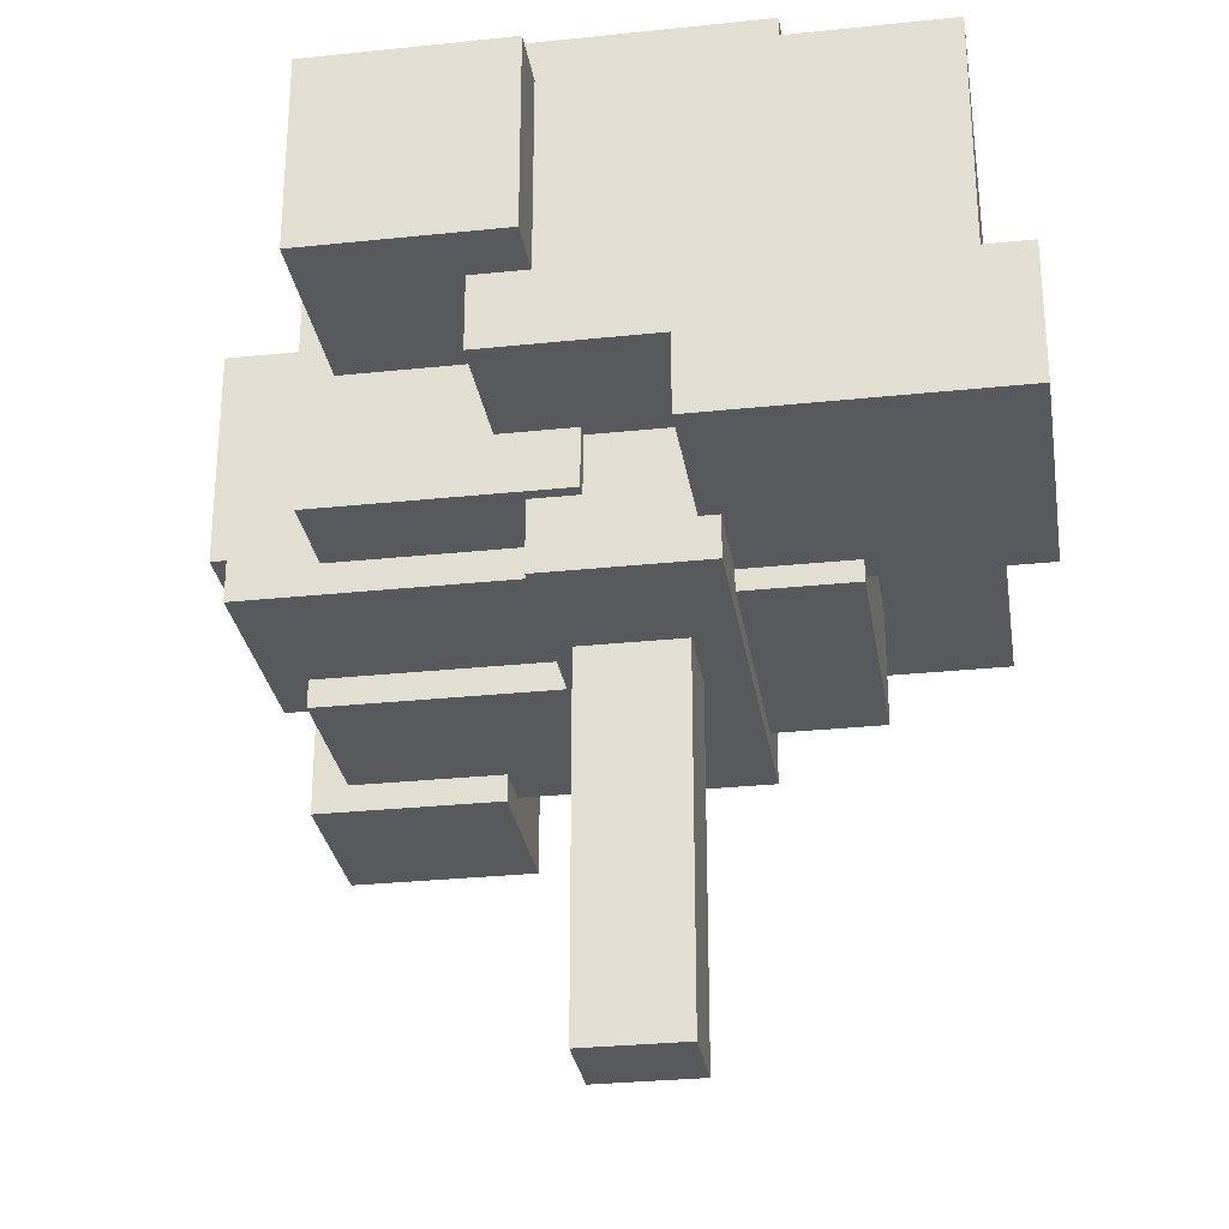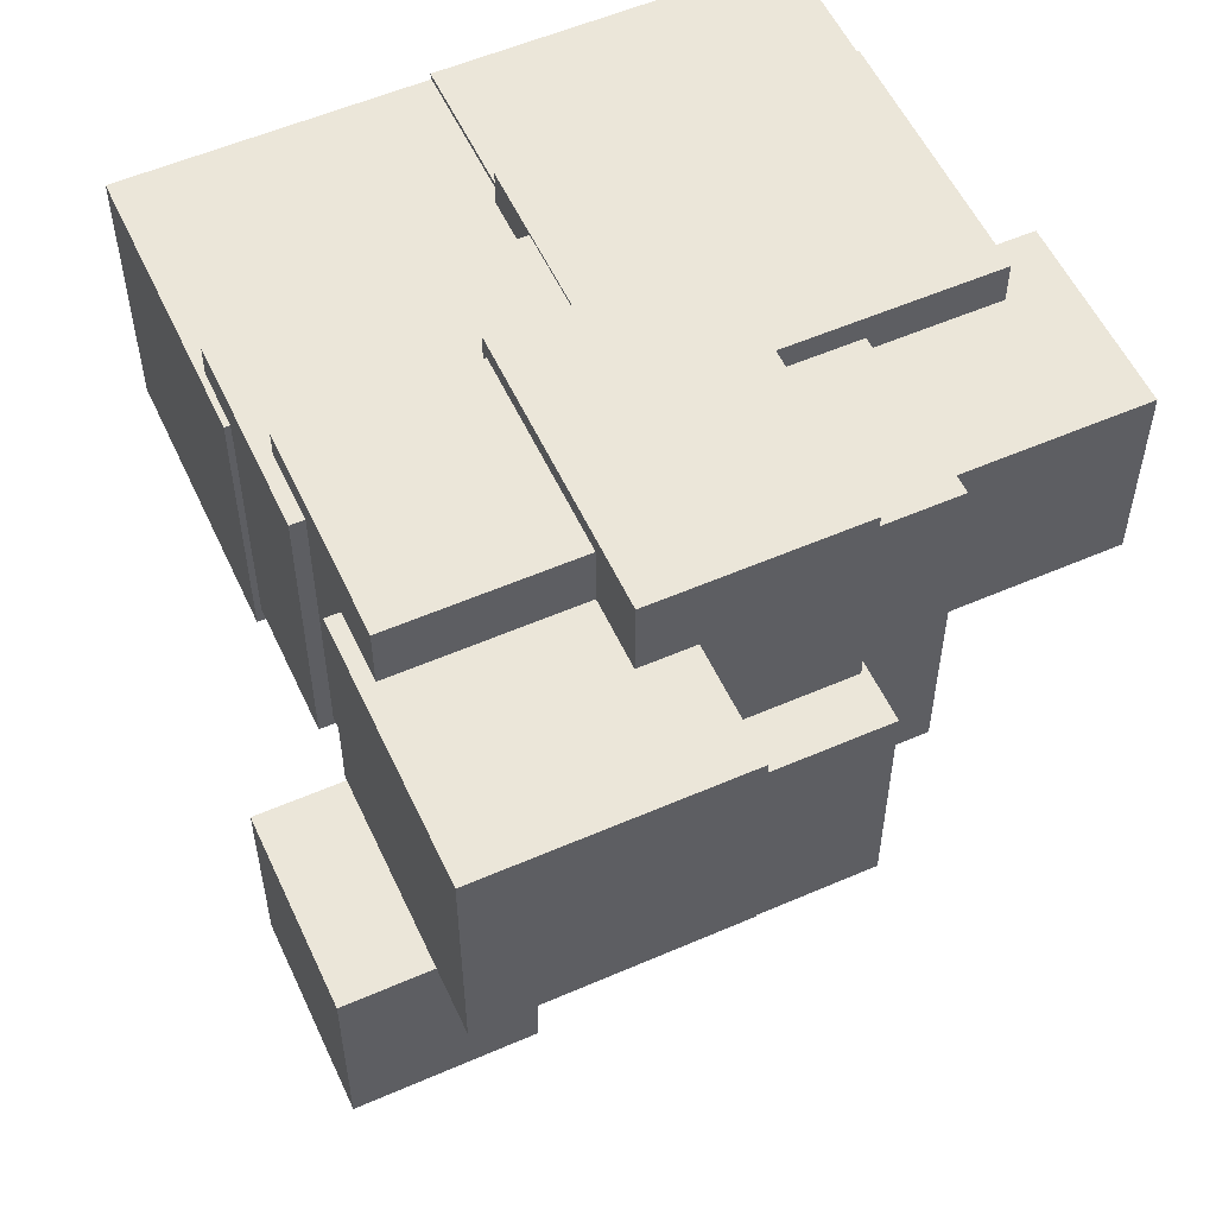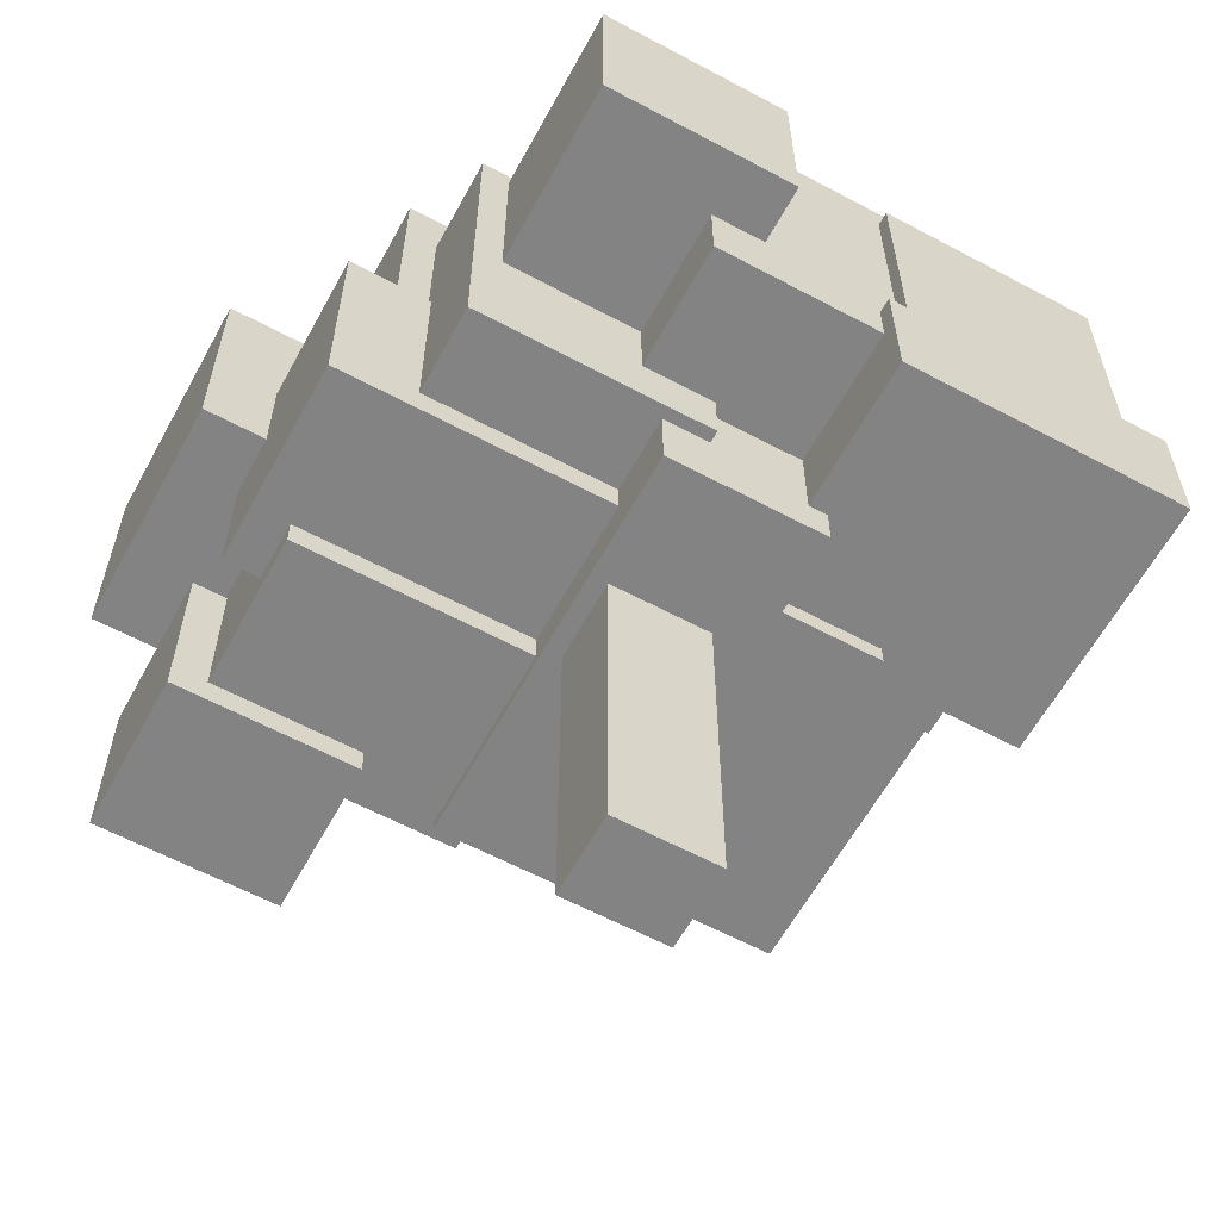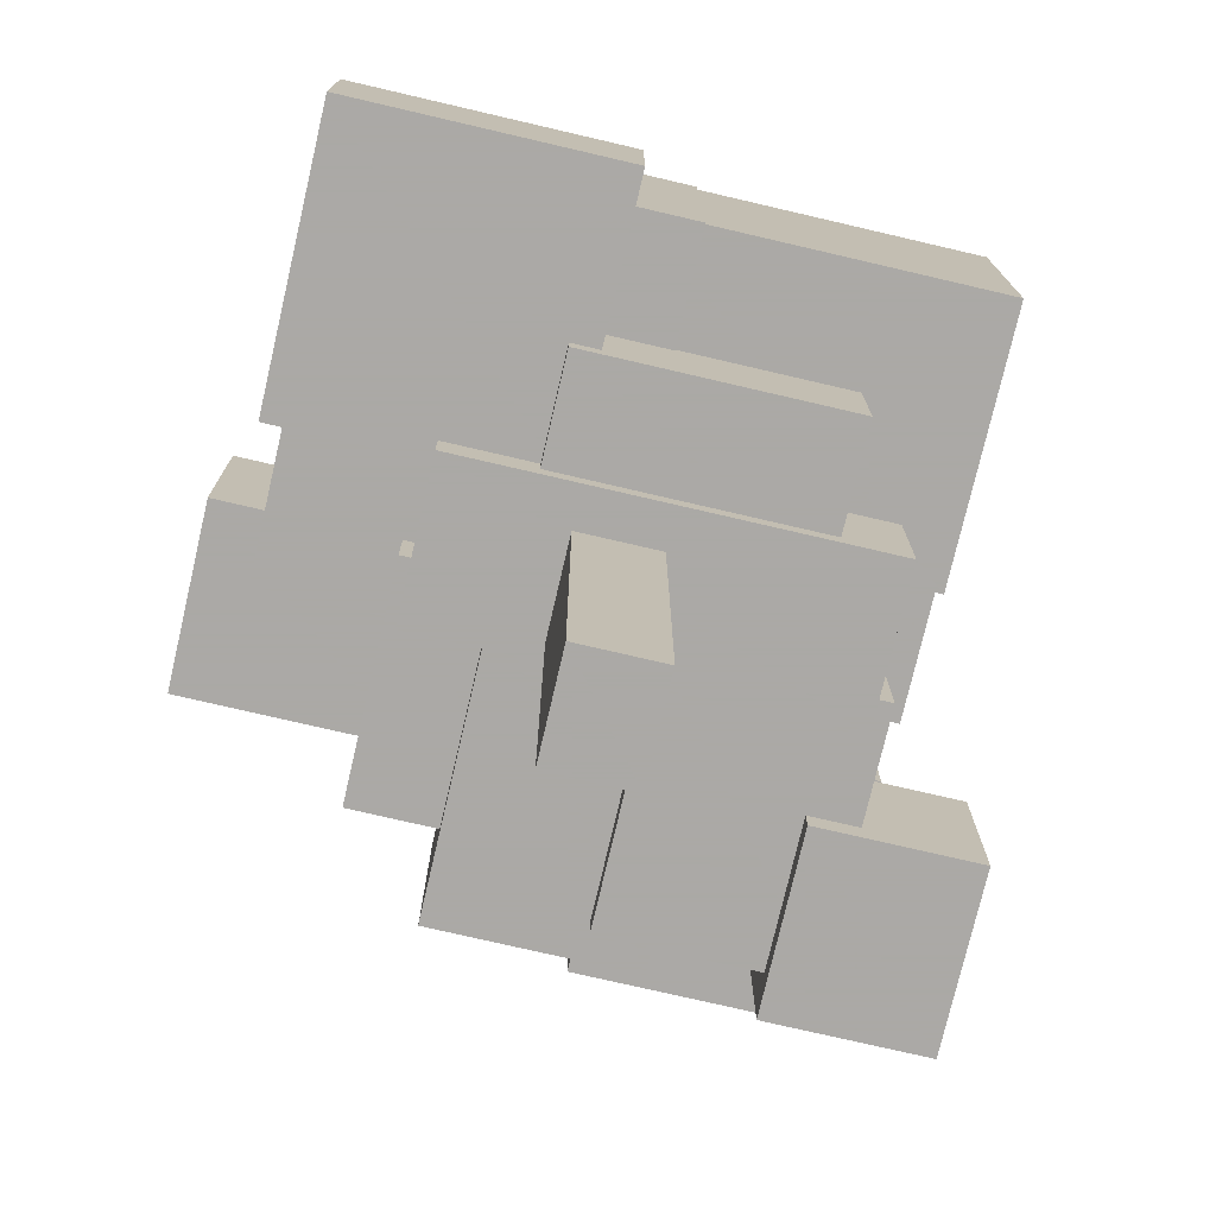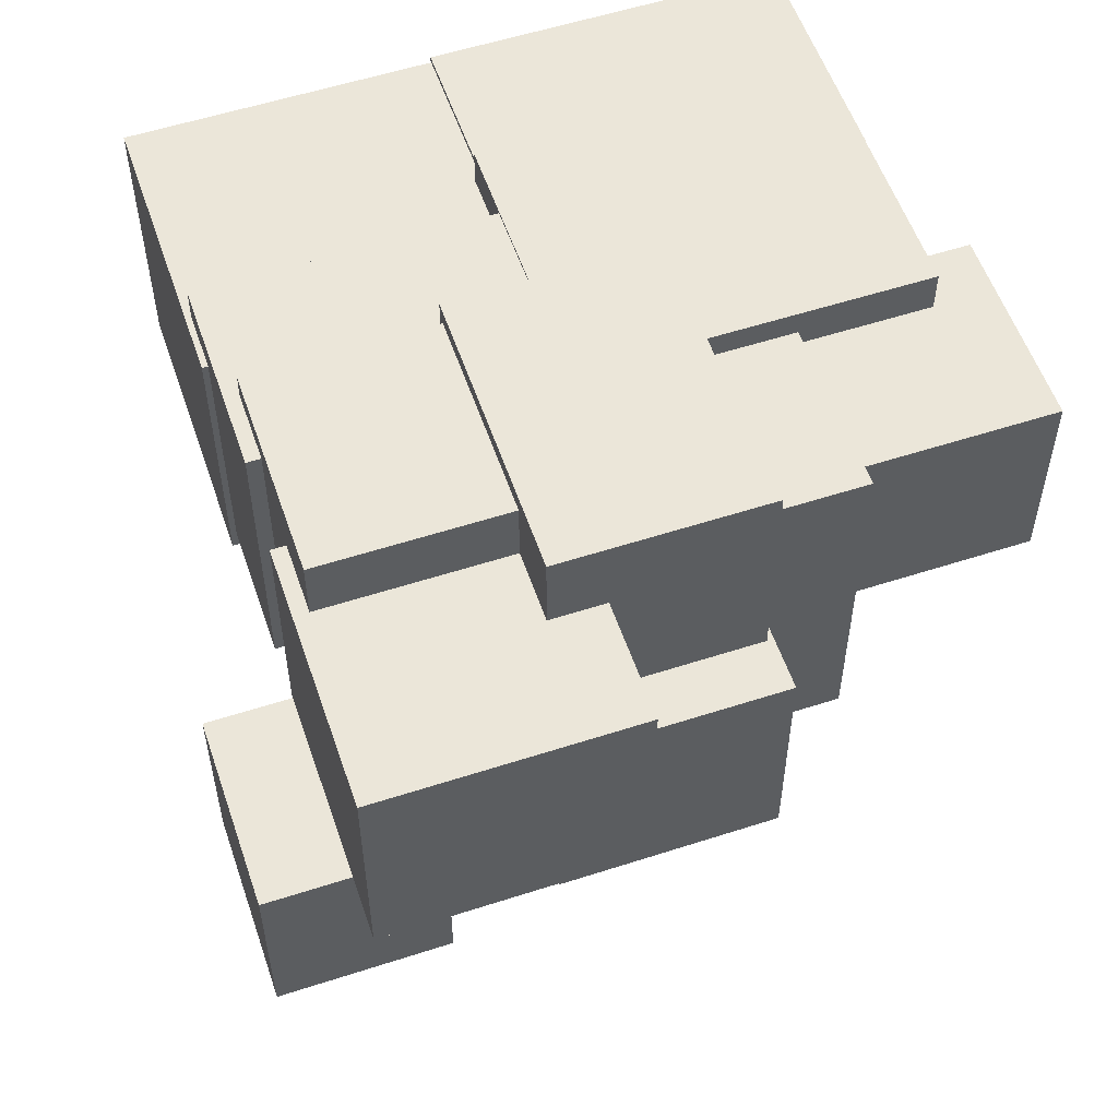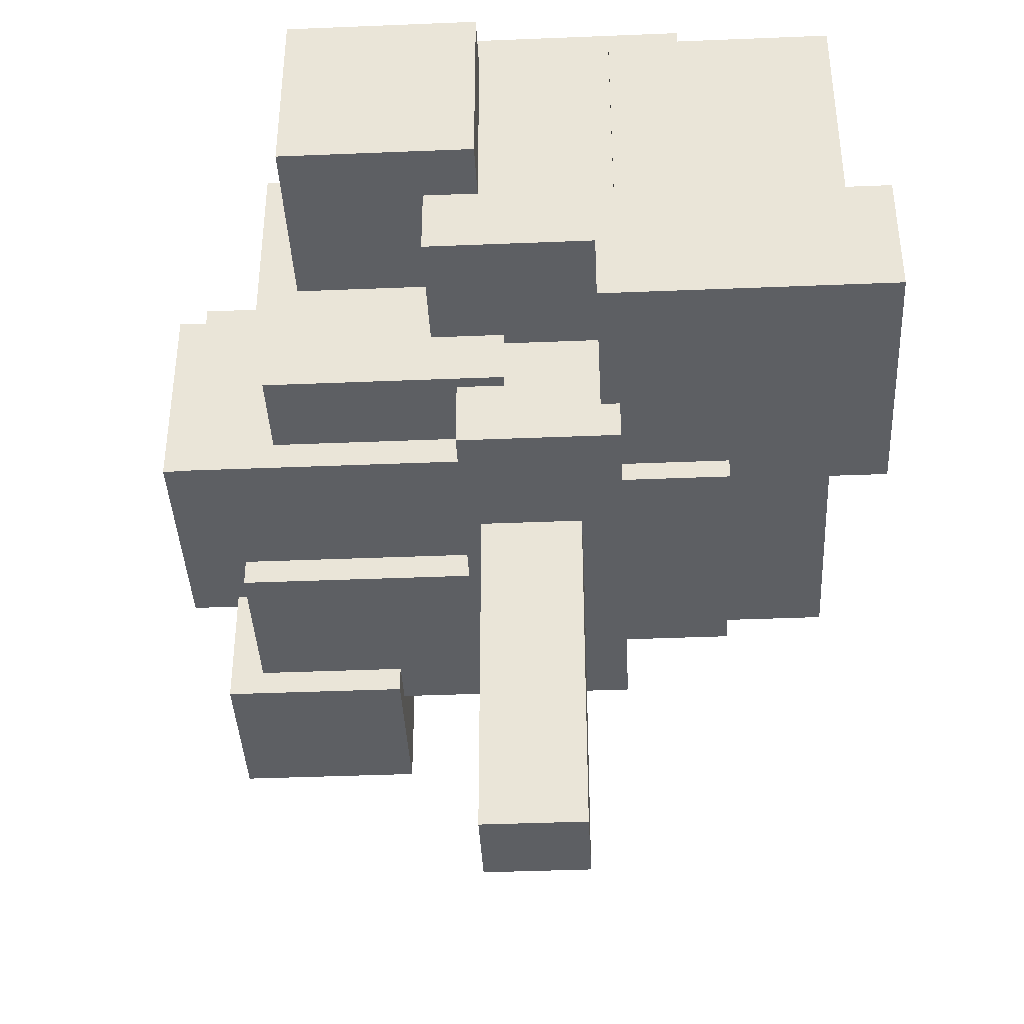
<metadata>
{"format":"obj","ext":"obj","renderer":"f3d","projection":"perspective","resolution":1024,"background":"white","views":[{"elev":-29.0,"azim":-171.1,"up":"+Y"},{"elev":55.4,"azim":65.4,"up":"+Y"},{"elev":-61.0,"azim":151.4,"up":"+Y"},{"elev":-75.5,"azim":-103.1,"up":"+Y"},{"elev":55.9,"azim":71.2,"up":"+Y"},{"elev":-40.0,"azim":-177.1,"up":"+Y"}]}
</metadata>
<code>
v -1.805 1.847 -1.582
v -1.805 2.457 -1.582
v -0.4814 2.457 -1.582
v -0.4814 1.847 -1.582
v -1.805 1.847 -0.326
v -1.805 2.457 -0.326
v -0.4814 2.457 -0.326
v -0.4814 1.847 -0.326
v -1.068 1.749 -0.4595
v -1.068 2.385 -0.4595
v -0.3902 2.385 -0.4595
v -0.3902 1.749 -0.4595
v -1.068 1.749 0.7608
v -1.068 2.385 0.7608
v -0.3902 2.385 0.7608
v -0.3902 1.749 0.7608
v -0.3756 0 -0.287
v -0.3756 1.691 -0.287
v 0.09243 1.691 -0.287
v 0.09243 0 -0.287
v -0.3756 0 0.09243
v -0.3756 1.691 0.09243
v 0.09243 1.691 0.09243
v 0.09243 0 0.09243
v -0.5693 1.656 -0.8767
v -0.5693 2.395 -0.8767
v 0.1729 2.395 -0.8767
v 0.1729 1.656 -0.8767
v -0.5693 1.656 1.059
v -0.5693 2.395 1.059
v 0.1729 2.395 1.059
v 0.1729 1.656 1.059
v -1.6 2.241 -1.575
v -1.6 3.508 -1.575
v -0.5711 3.508 -1.575
v -0.5711 2.241 -1.575
v -1.6 2.241 -0.02322
v -1.6 3.508 -0.02322
v -0.5711 3.508 -0.02322
v -0.5711 2.241 -0.02322
v -0.9003 2.247 -1.512
v -0.9003 3.647 -1.512
v 0.2915 3.647 -1.512
v 0.2915 2.247 -1.512
v -0.9003 2.247 0.005626
v -0.9003 3.647 0.005626
v 0.2915 3.647 0.005626
v 0.2915 2.247 0.005626
v -1.592 2.267 -0.3036
v -1.592 3.487 -0.3036
v -0.3216 3.487 -0.3036
v -0.3216 2.267 -0.3036
v -1.592 2.267 1.304
v -1.592 3.487 1.304
v -0.3216 3.487 1.304
v -0.3216 2.267 1.304
v -0.5783 2.342 -0.3075
v -0.5783 3.636 -0.3075
v 0.283 3.636 -0.3075
v 0.283 2.342 -0.3075
v -0.5783 2.342 1.279
v -0.5783 3.636 1.279
v 0.283 3.636 1.279
v 0.283 2.342 1.279
v 0.04322 2.579 -1.78
v 0.04322 3.461 -1.78
v 0.9287 3.461 -1.78
v 0.9287 2.579 -1.78
v 0.04322 2.579 -0.7402
v 0.04322 3.461 -0.7402
v 0.9287 3.461 -0.7402
v 0.9287 2.579 -0.7402
v -0.04487 1.982 -0.9334
v -0.04487 3.533 -0.9334
v 1.057 3.533 -0.9334
v 1.057 1.982 -0.9334
v -0.04487 1.982 -0.1757
v -0.04487 3.533 -0.1757
v 1.057 3.533 -0.1757
v 1.057 1.982 -0.1757
v 0.01139 1.84 -0.5224
v 0.01139 2.876 -0.5224
v 1.438 2.876 -0.5224
v 1.438 1.84 -0.5224
v 0.01139 1.84 0.4394
v 0.01139 2.876 0.4394
v 1.438 2.876 0.4394
v 1.438 1.84 0.4394
v -0.06488 2.708 -0.4928
v -0.06488 3.822 -0.4928
v 1.203 3.822 -0.4928
v 1.203 2.708 -0.4928
v -0.06488 2.708 0.4078
v -0.06488 3.822 0.4078
v 1.203 3.822 0.4078
v 1.203 2.708 0.4078
v 0.03406 1.71 0.1648
v 0.03406 2.479 0.1648
v 1.268 2.479 0.1648
v 1.268 1.71 0.1648
v 0.03406 1.71 1.133
v 0.03406 2.479 1.133
v 1.268 2.479 1.133
v 1.268 1.71 1.133
v 0.5719 1.585 0.8988
v 0.5719 2.405 0.8988
v 1.427 2.405 0.8988
v 1.427 1.585 0.8988
v 0.5719 1.585 1.655
v 0.5719 2.405 1.655
v 1.427 2.405 1.655
v 1.427 1.585 1.655
v -0.02802 2.388 0.1706
v -0.02802 3.748 0.1706
v 0.8898 3.748 0.1706
v 0.8898 2.388 0.1706
v -0.02802 2.388 1.216
v -0.02802 3.748 1.216
v 0.8898 3.748 1.216
v 0.8898 2.388 1.216
v 0.5774 2.441 0.1668
v 0.5774 3.472 0.1668
v 1.728 3.472 0.1668
v 1.728 2.441 0.1668
v 0.5774 2.441 1.282
v 0.5774 3.472 1.282
v 1.728 3.472 1.282
v 1.728 2.441 1.282
f 1 5 2
f 2 5 6
f 5 8 6
f 6 8 7
f 4 8 7
f 3 4 7
f 1 3 4
f 1 2 3
f 2 7 3
f 2 6 7
f 1 8 5
f 1 4 8
f 9 13 10
f 10 13 14
f 13 16 14
f 14 16 15
f 12 16 15
f 11 12 15
f 9 11 12
f 9 10 11
f 10 15 11
f 10 14 15
f 9 16 13
f 9 12 16
f 17 21 18
f 18 21 22
f 21 24 22
f 22 24 23
f 20 24 23
f 19 20 23
f 17 19 20
f 17 18 19
f 18 23 19
f 18 22 23
f 17 24 21
f 17 20 24
f 25 29 26
f 26 29 30
f 29 32 30
f 30 32 31
f 28 32 31
f 27 28 31
f 25 27 28
f 25 26 27
f 26 31 27
f 26 30 31
f 25 32 29
f 25 28 32
f 33 37 34
f 34 37 38
f 37 40 38
f 38 40 39
f 36 40 39
f 35 36 39
f 33 35 36
f 33 34 35
f 34 39 35
f 34 38 39
f 33 40 37
f 33 36 40
f 41 45 42
f 42 45 46
f 45 48 46
f 46 48 47
f 44 48 47
f 43 44 47
f 41 43 44
f 41 42 43
f 42 47 43
f 42 46 47
f 41 48 45
f 41 44 48
f 49 53 50
f 50 53 54
f 53 56 54
f 54 56 55
f 52 56 55
f 51 52 55
f 49 51 52
f 49 50 51
f 50 55 51
f 50 54 55
f 49 56 53
f 49 52 56
f 57 61 58
f 58 61 62
f 61 64 62
f 62 64 63
f 60 64 63
f 59 60 63
f 57 59 60
f 57 58 59
f 58 63 59
f 58 62 63
f 57 64 61
f 57 60 64
f 65 69 66
f 66 69 70
f 69 72 70
f 70 72 71
f 68 72 71
f 67 68 71
f 65 67 68
f 65 66 67
f 66 71 67
f 66 70 71
f 65 72 69
f 65 68 72
f 73 77 74
f 74 77 78
f 77 80 78
f 78 80 79
f 76 80 79
f 75 76 79
f 73 75 76
f 73 74 75
f 74 79 75
f 74 78 79
f 73 80 77
f 73 76 80
f 81 85 82
f 82 85 86
f 85 88 86
f 86 88 87
f 84 88 87
f 83 84 87
f 81 83 84
f 81 82 83
f 82 87 83
f 82 86 87
f 81 88 85
f 81 84 88
f 89 93 90
f 90 93 94
f 93 96 94
f 94 96 95
f 92 96 95
f 91 92 95
f 89 91 92
f 89 90 91
f 90 95 91
f 90 94 95
f 89 96 93
f 89 92 96
f 97 101 98
f 98 101 102
f 101 104 102
f 102 104 103
f 100 104 103
f 99 100 103
f 97 99 100
f 97 98 99
f 98 103 99
f 98 102 103
f 97 104 101
f 97 100 104
f 105 109 106
f 106 109 110
f 109 112 110
f 110 112 111
f 108 112 111
f 107 108 111
f 105 107 108
f 105 106 107
f 106 111 107
f 106 110 111
f 105 112 109
f 105 108 112
f 113 117 114
f 114 117 118
f 117 120 118
f 118 120 119
f 116 120 119
f 115 116 119
f 113 115 116
f 113 114 115
f 114 119 115
f 114 118 119
f 113 120 117
f 113 116 120
f 121 125 122
f 122 125 126
f 125 128 126
f 126 128 127
f 124 128 127
f 123 124 127
f 121 123 124
f 121 122 123
f 122 127 123
f 122 126 127
f 121 128 125
f 121 124 128

</code>
